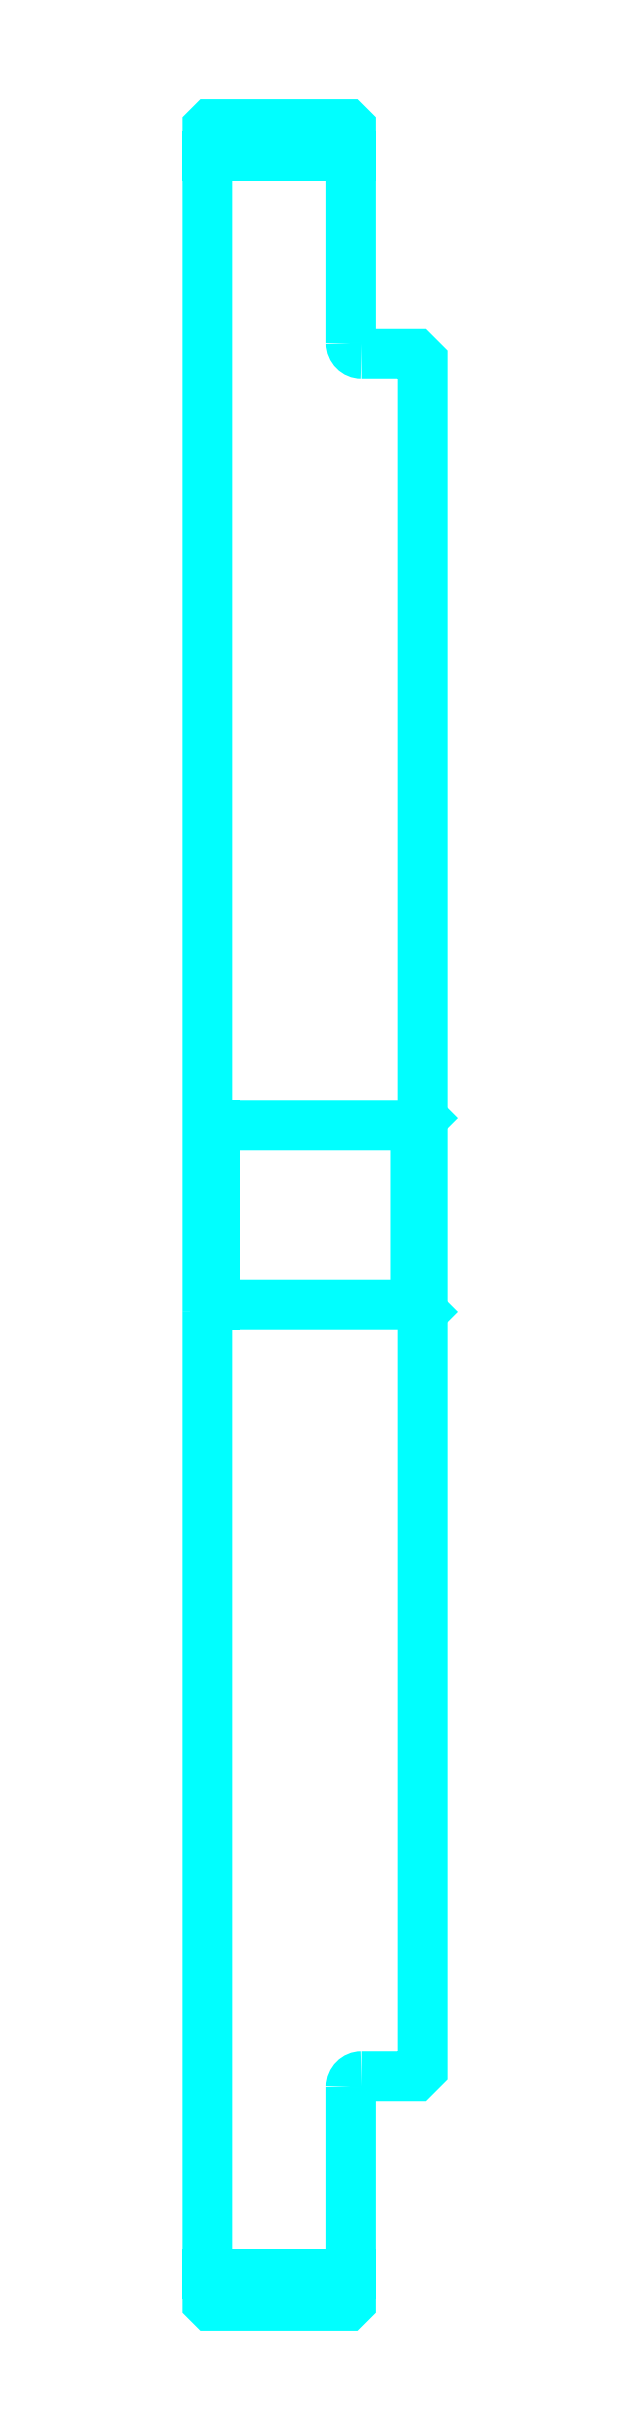
<metadata>
{"format":"dxf","ext":"dxf","renderer":"ezdxf+matplotlib","layout":"modelspace","background":"white","min_lineweight":24,"dpi":150}
</metadata>
<code>
0
SECTION
2
ENTITIES
0
LINE
8
0
10
475.4
20
625.9
30
0
11
495.4
21
625.9
31
0
0
LINE
8
0
10
475.4
20
330.9
30
0
11
495.4
21
330.9
31
0
0
LINE
8
0
10
504.4
20
465.9
30
0
11
505.4
21
464.9
31
0
0
LINE
8
0
10
504.4
20
490.9
30
0
11
505.4
21
491.9
31
0
0
LINE
8
0
10
476.4
20
490.9
30
0
11
476.4
21
465.9
31
0
0
POLYLINE
8
0
66
1
10
0
20
0
30
0
70
2
0
VERTEX
8
0
10
475.4
20
464.9
30
0
70
0
0
VERTEX
8
0
10
476.4
20
465.9
30
0
70
0
0
VERTEX
8
0
10
504.4
20
465.9
30
0
70
0
0
VERTEX
8
0
10
504.4
20
490.9
30
0
70
0
0
VERTEX
8
0
10
476.4
20
490.9
30
0
70
0
0
VERTEX
8
0
10
475.4
20
491.9
30
0
70
0
0
SEQEND
8
0
0
ARC
8
0
10
496.9
20
599.9
30
0
40
1.5
50
180
51
270
0
ARC
8
0
10
496.9
20
356.9
30
0
40
1.5
50
90
51
180
0
POLYLINE
8
0
66
1
10
0
20
0
30
0
70
2
0
VERTEX
8
0
10
475.4
20
464.9
30
0
70
0
0
VERTEX
8
0
10
475.4
20
326.9
30
0
70
0
0
VERTEX
8
0
10
475.9
20
326.4
30
0
70
0
0
VERTEX
8
0
10
494.9
20
326.4
30
0
70
0
0
VERTEX
8
0
10
495.4
20
326.9
30
0
70
0
0
VERTEX
8
0
10
495.4
20
356.9
30
0
70
0
0
SEQEND
8
0
0
POLYLINE
8
0
66
1
10
0
20
0
30
0
70
2
0
VERTEX
8
0
10
496.9
20
358.4
30
0
70
0
0
VERTEX
8
0
10
504.4
20
358.4
30
0
70
0
0
VERTEX
8
0
10
505.4
20
359.4
30
0
70
0
0
VERTEX
8
0
10
505.4
20
597.4
30
0
70
0
0
VERTEX
8
0
10
504.4
20
598.4
30
0
70
0
0
VERTEX
8
0
10
496.9
20
598.4
30
0
70
0
0
SEQEND
8
0
0
POLYLINE
8
0
66
1
10
0
20
0
30
0
70
2
0
VERTEX
8
0
10
495.4
20
599.9
30
0
70
0
0
VERTEX
8
0
10
495.4
20
629.9
30
0
70
0
0
VERTEX
8
0
10
494.9
20
630.4
30
0
70
0
0
VERTEX
8
0
10
475.9
20
630.4
30
0
70
0
0
VERTEX
8
0
10
475.4
20
629.9
30
0
70
0
0
VERTEX
8
0
10
475.4
20
464.9
30
0
70
0
0
SEQEND
8
0
0
ENDSEC
0
EOF

</code>
